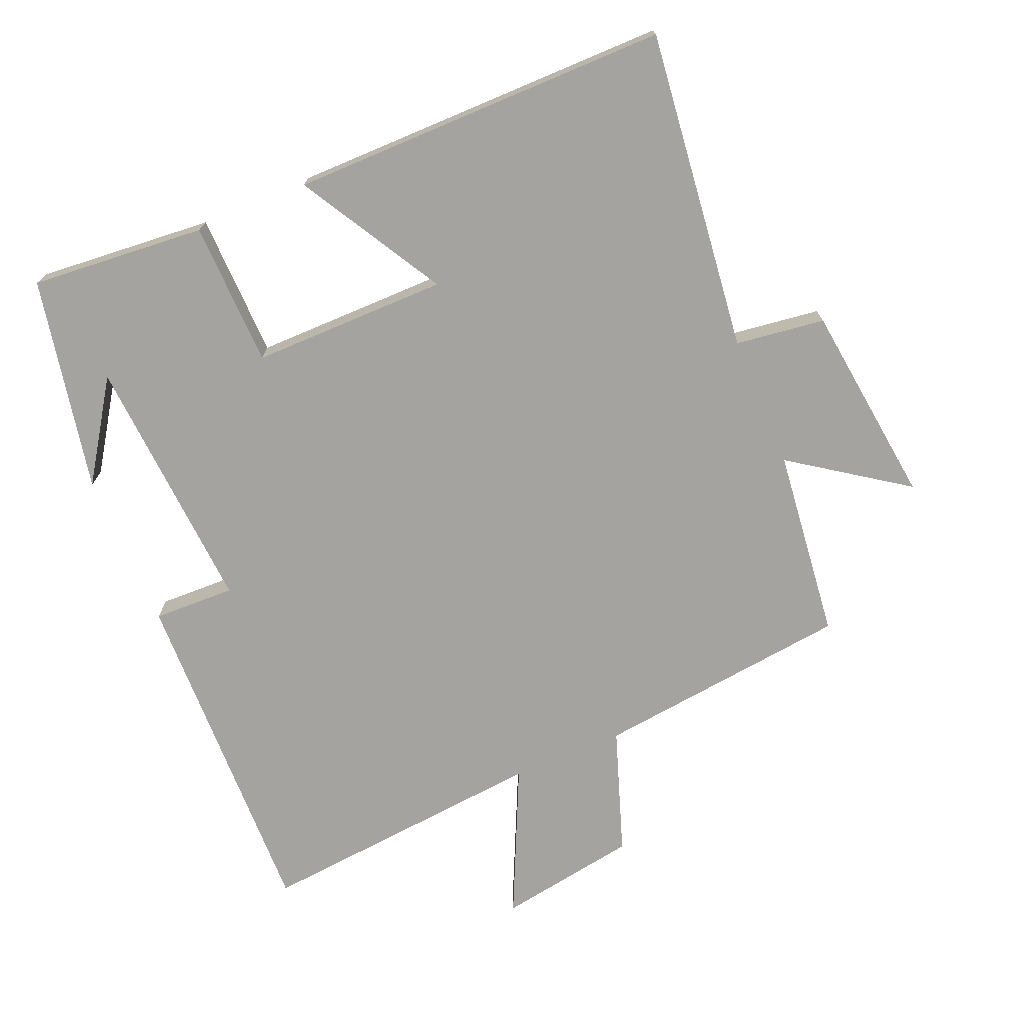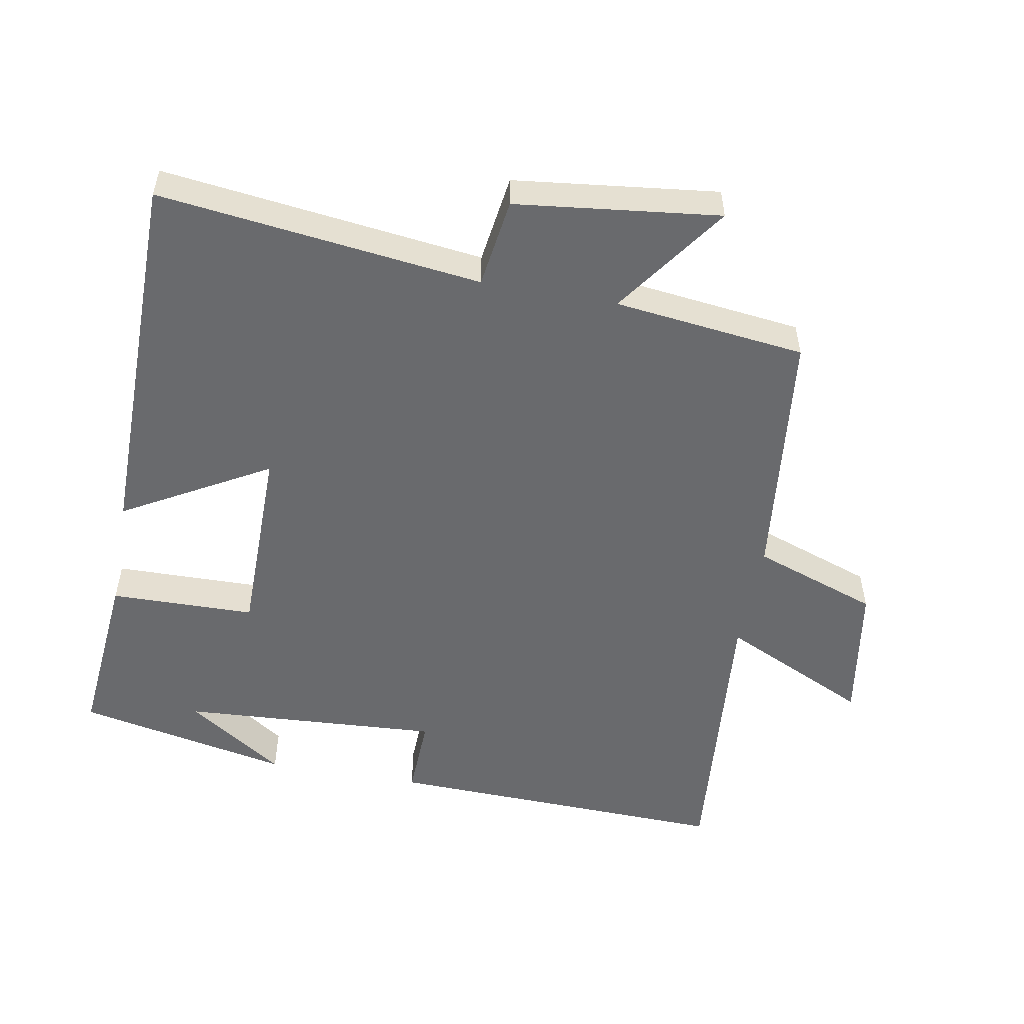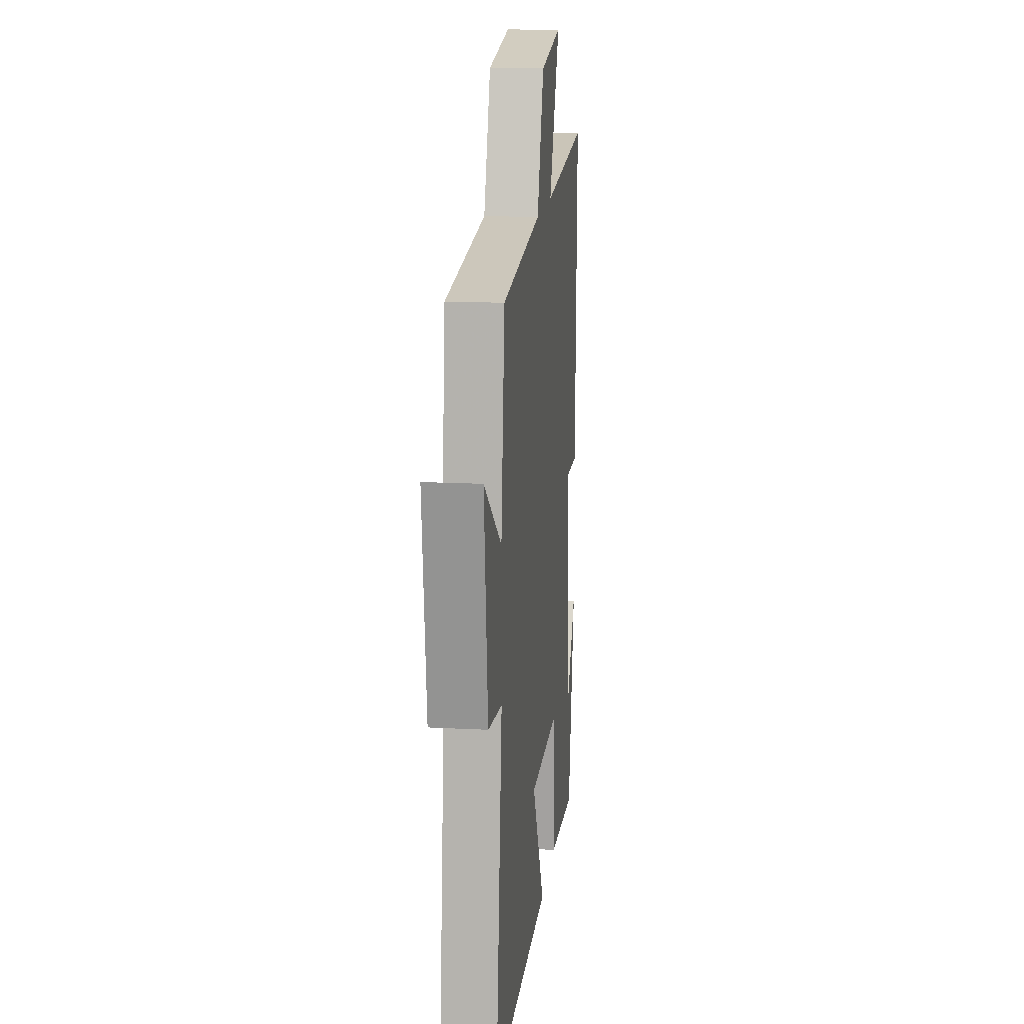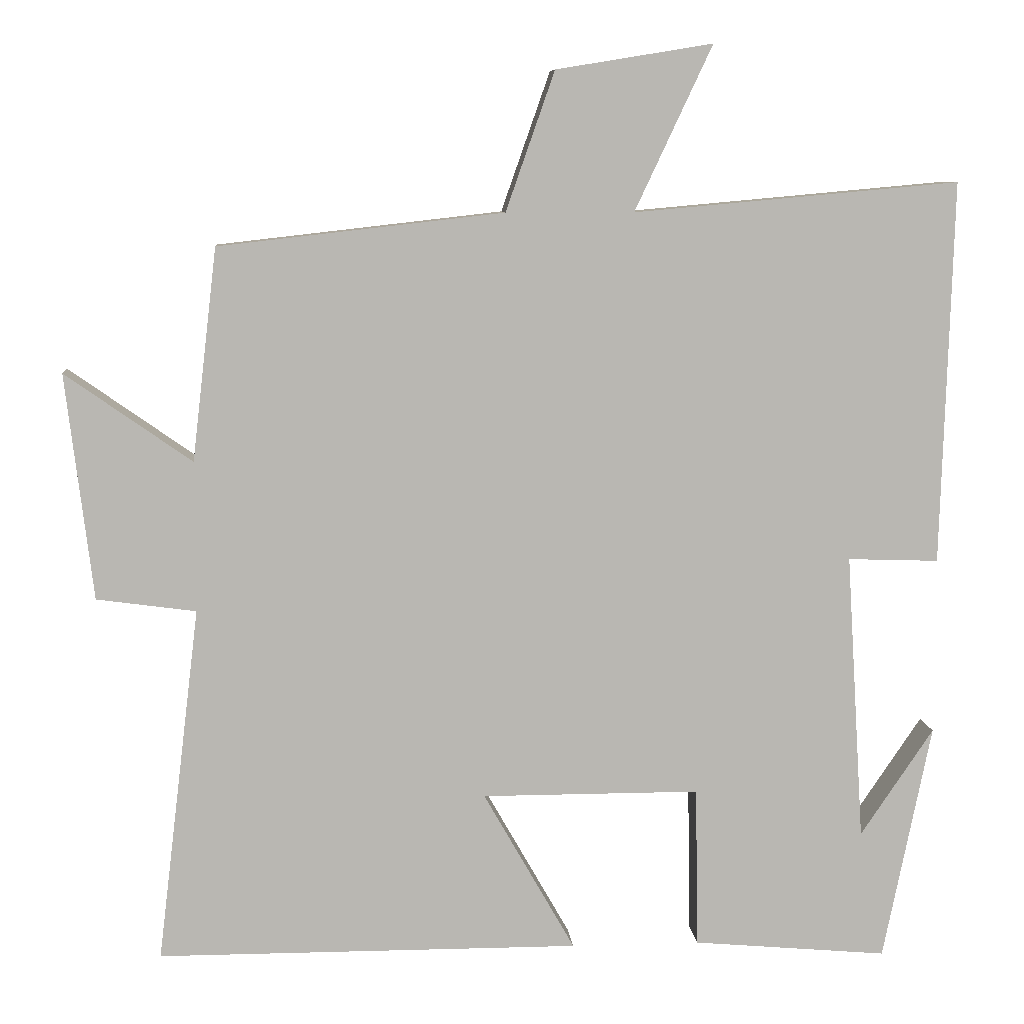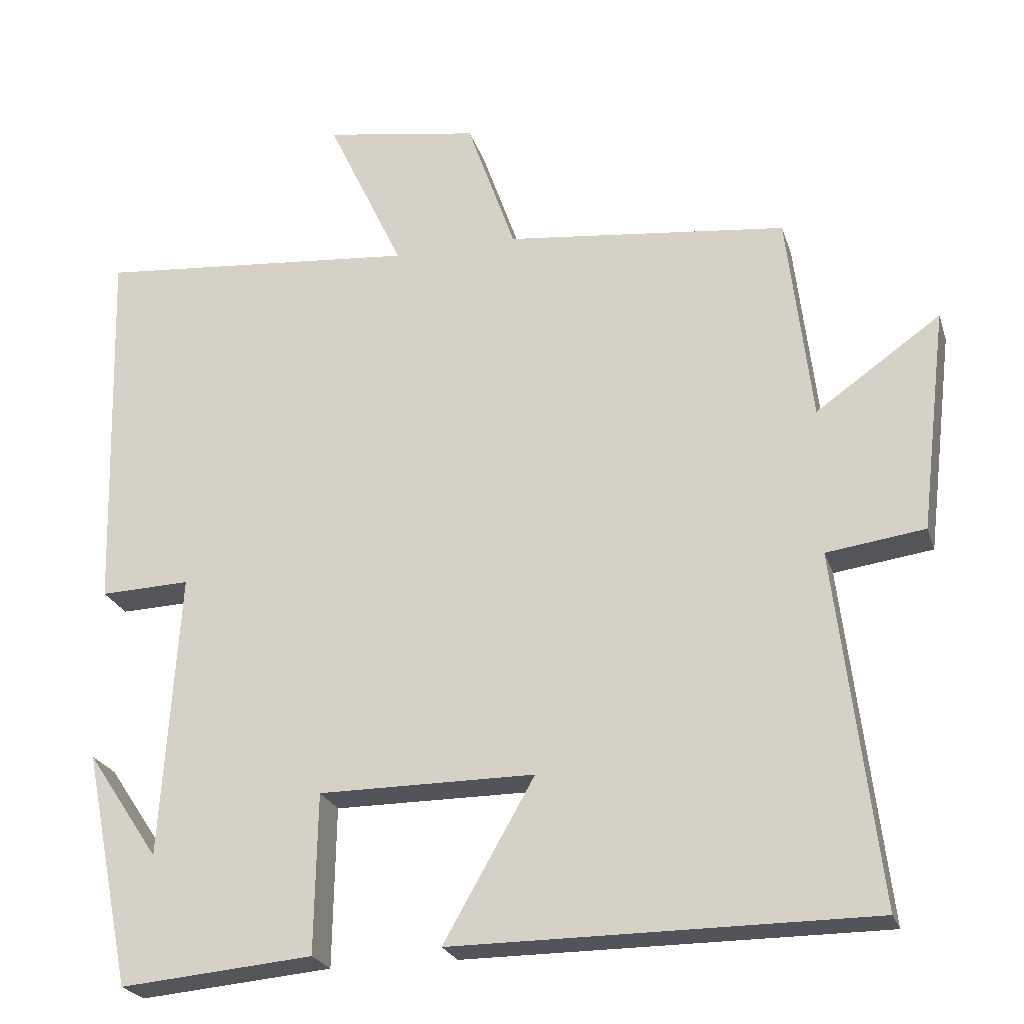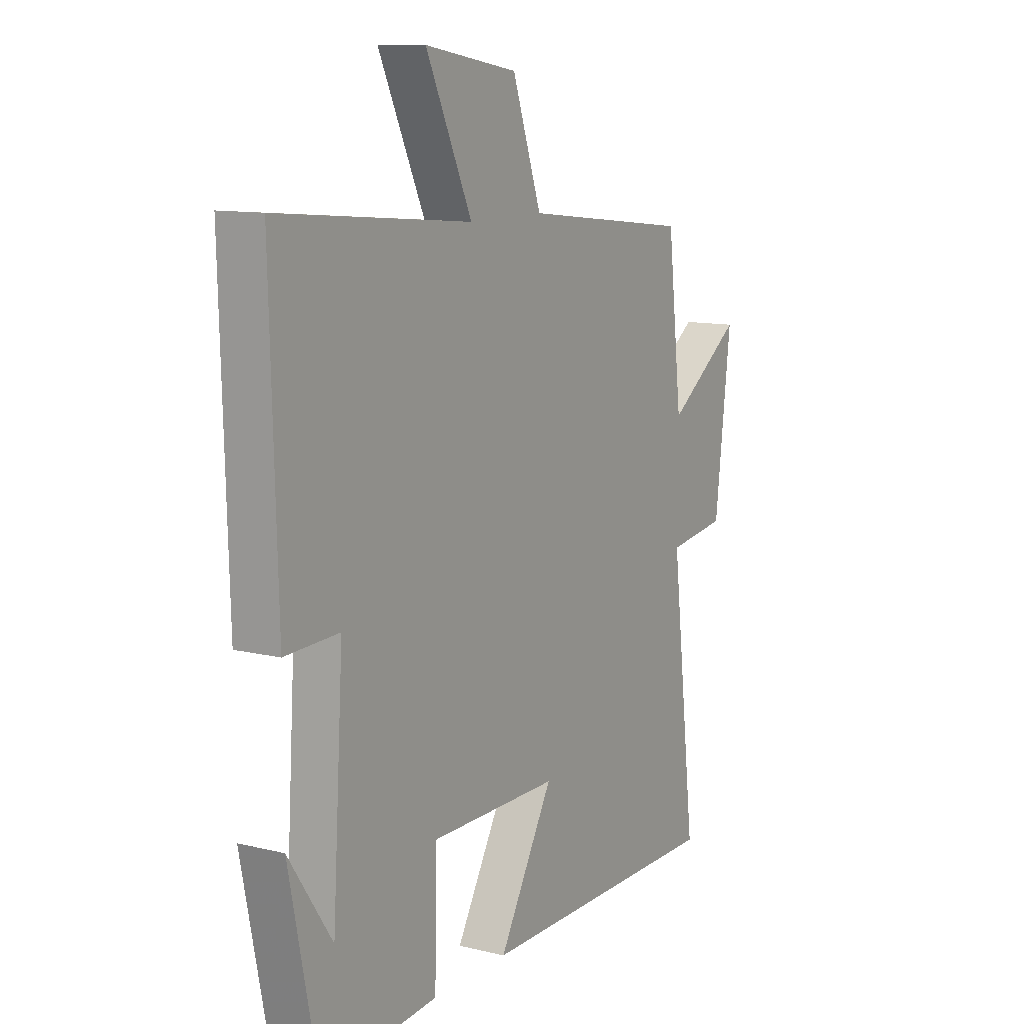
<metadata>
{"format":"obj","ext":"obj","renderer":"f3d","projection":"perspective","resolution":1024,"background":"white","views":[{"elev":-72.8,"azim":-157.0,"up":"+Y"},{"elev":-53.0,"azim":-100.4,"up":"+Y"},{"elev":15.4,"azim":-83.6,"up":"+Z"},{"elev":8.3,"azim":-4.8,"up":"+Z"},{"elev":-23.8,"azim":-164.1,"up":"+Z"},{"elev":11.2,"azim":120.8,"up":"+Z"}]}
</metadata>
<code>
v -0.557 0.07 -0.499
v -0.5 0.07 -0.025
v -0.632 0.07 -0.007
v -0.668 0.07 0.293
v -0.5 0.07 0.175
v -0.467 0.07 0.457
v -0.088 0.07 0.5
v -0.023 0.07 0.685
v 0.185 0.07 0.719
v 0.082 0.07 0.5
v 0.515 0.07 0.539
v 0.5 0.07 0.029
v 0.379 0.07 0.033
v 0.403 0.07 -0.351
v 0.5 0.07 -0.207
v 0.436 0.07 -0.523
v 0.177 0.07 -0.5
v 0.173 0.07 -0.286
v -0.117 0.07 -0.286
v 0.005 0.07 -0.5
v -0.557 0 -0.499
v -0.5 0 -0.025
v -0.632 0 -0.007
v -0.668 0 0.293
v -0.5 0 0.175
v -0.467 0 0.457
v -0.088 0 0.5
v -0.023 0 0.685
v 0.185 0 0.719
v 0.082 0 0.5
v 0.515 0 0.539
v 0.5 0 0.029
v 0.379 0 0.033
v 0.403 0 -0.351
v 0.5 0 -0.207
v 0.436 0 -0.523
v 0.177 0 -0.5
v 0.173 0 -0.286
v -0.117 0 -0.286
v 0.005 0 -0.5
f 19 20 1 2
f 18 19 2
f 16 17 18
f 14 15 16
f 14 16 18
f 13 14 18 2
f 10 11 12 13
f 7 8 9 10
f 10 13 2
f 7 10 2
f 6 7 2
f 5 6 2
f 2 3 4 5
f 22 21 40 39
f 22 39 38
f 38 37 36
f 36 35 34
f 38 36 34
f 22 38 34 33
f 33 32 31 30
f 30 29 28 27
f 22 33 30
f 22 30 27
f 22 27 26
f 22 26 25
f 25 24 23 22
f 1 21 22 2
f 2 22 23 3
f 3 23 24 4
f 4 24 25 5
f 5 25 26 6
f 6 26 27 7
f 7 27 28 8
f 8 28 29 9
f 9 29 30 10
f 10 30 31 11
f 11 31 32 12
f 12 32 33 13
f 13 33 34 14
f 14 34 35 15
f 15 35 36 16
f 16 36 37 17
f 17 37 38 18
f 18 38 39 19
f 19 39 40 20
f 20 40 21 1

</code>
